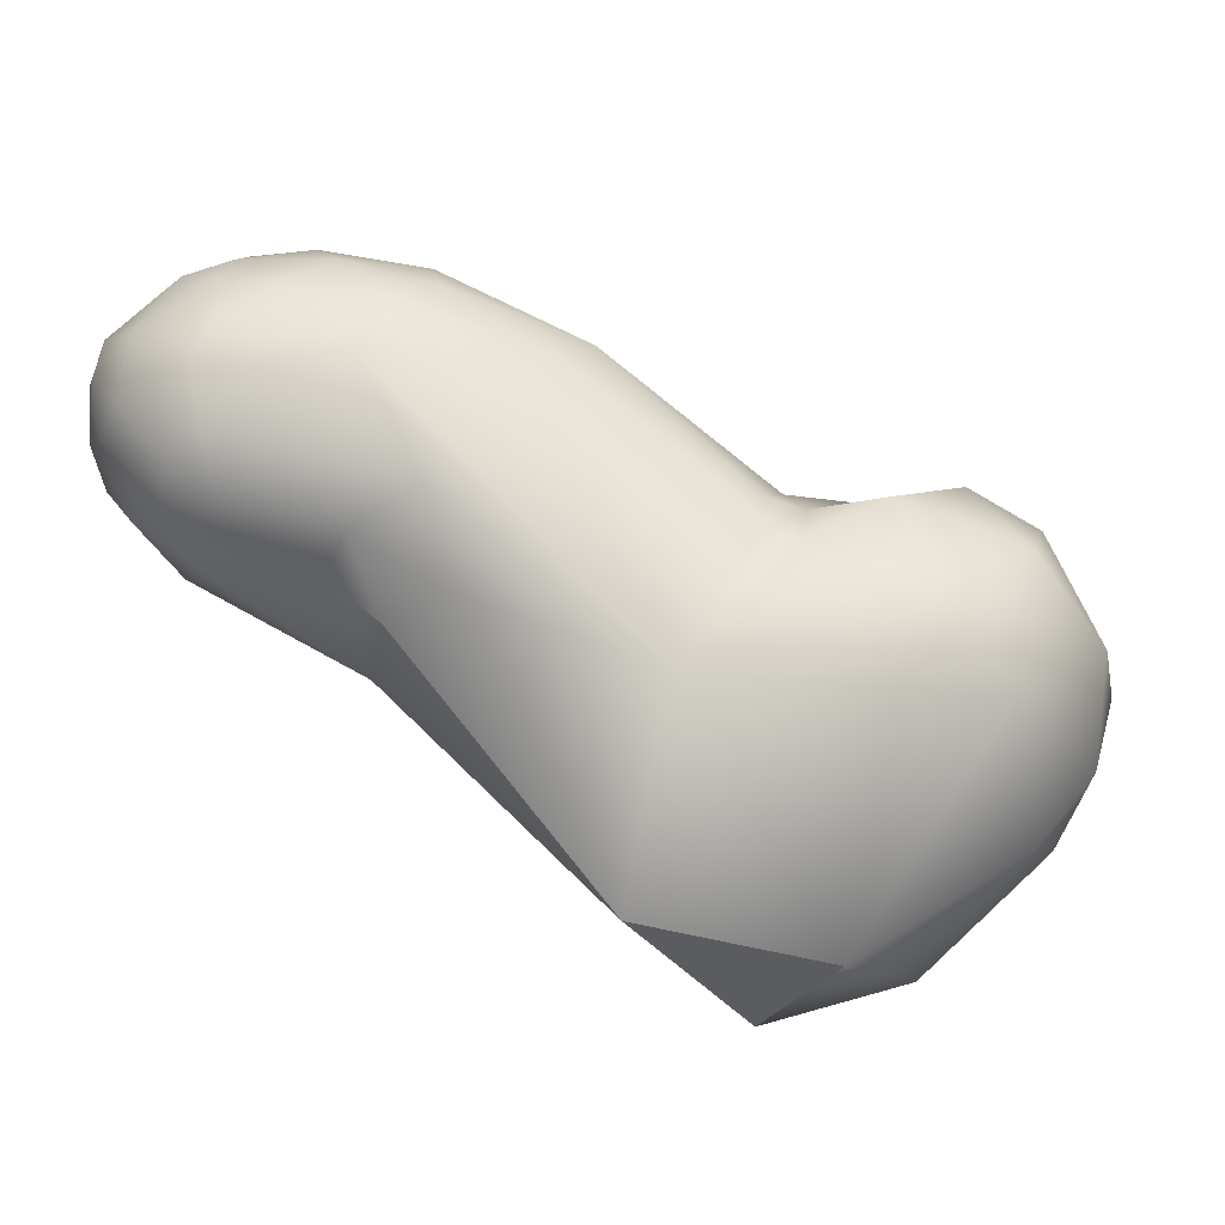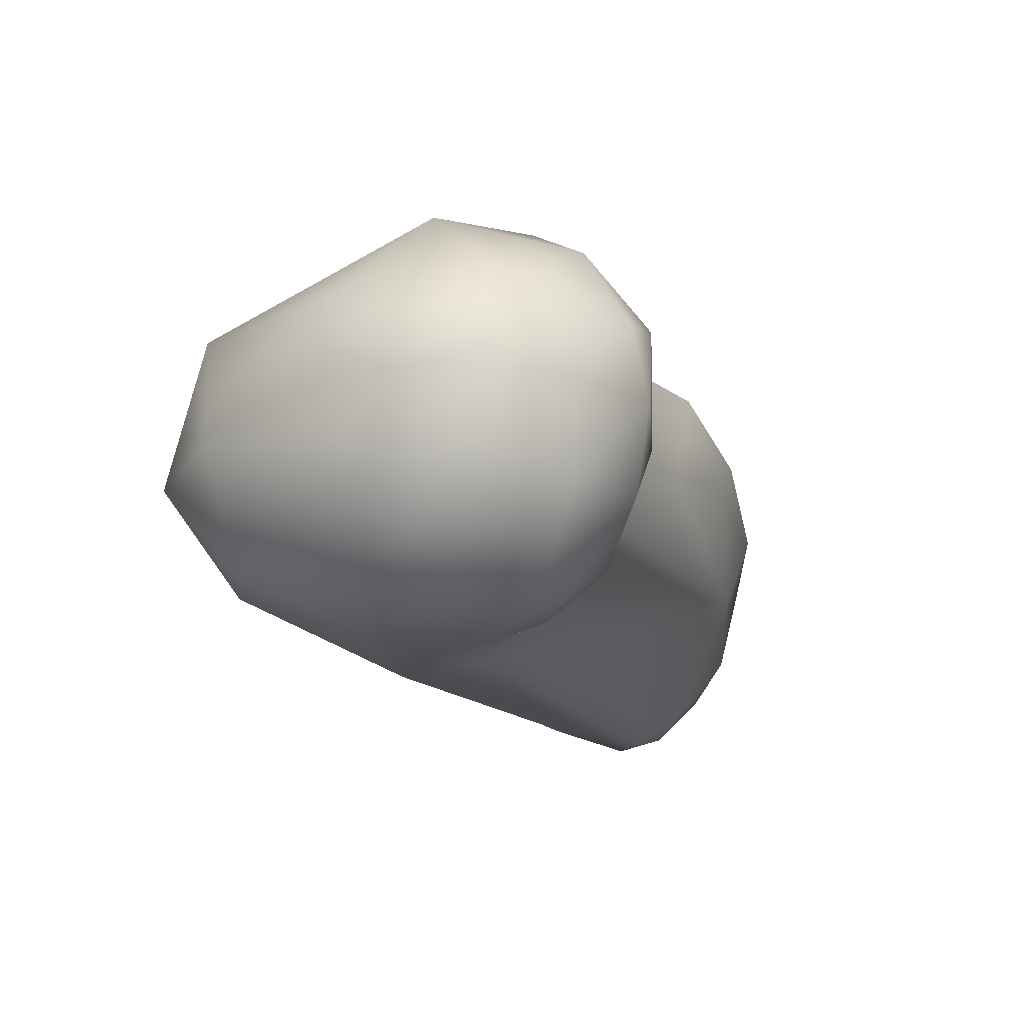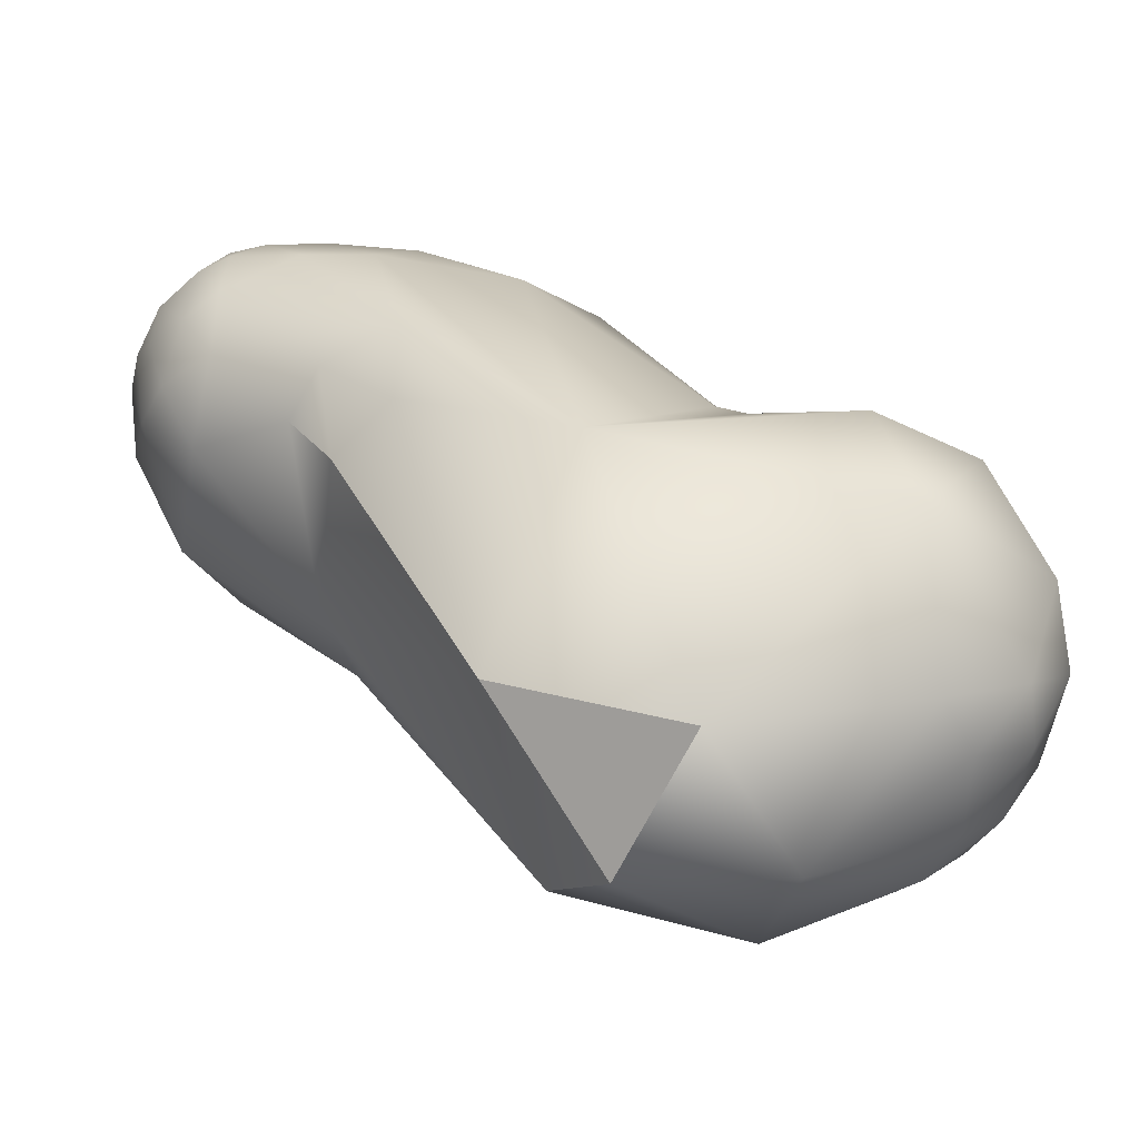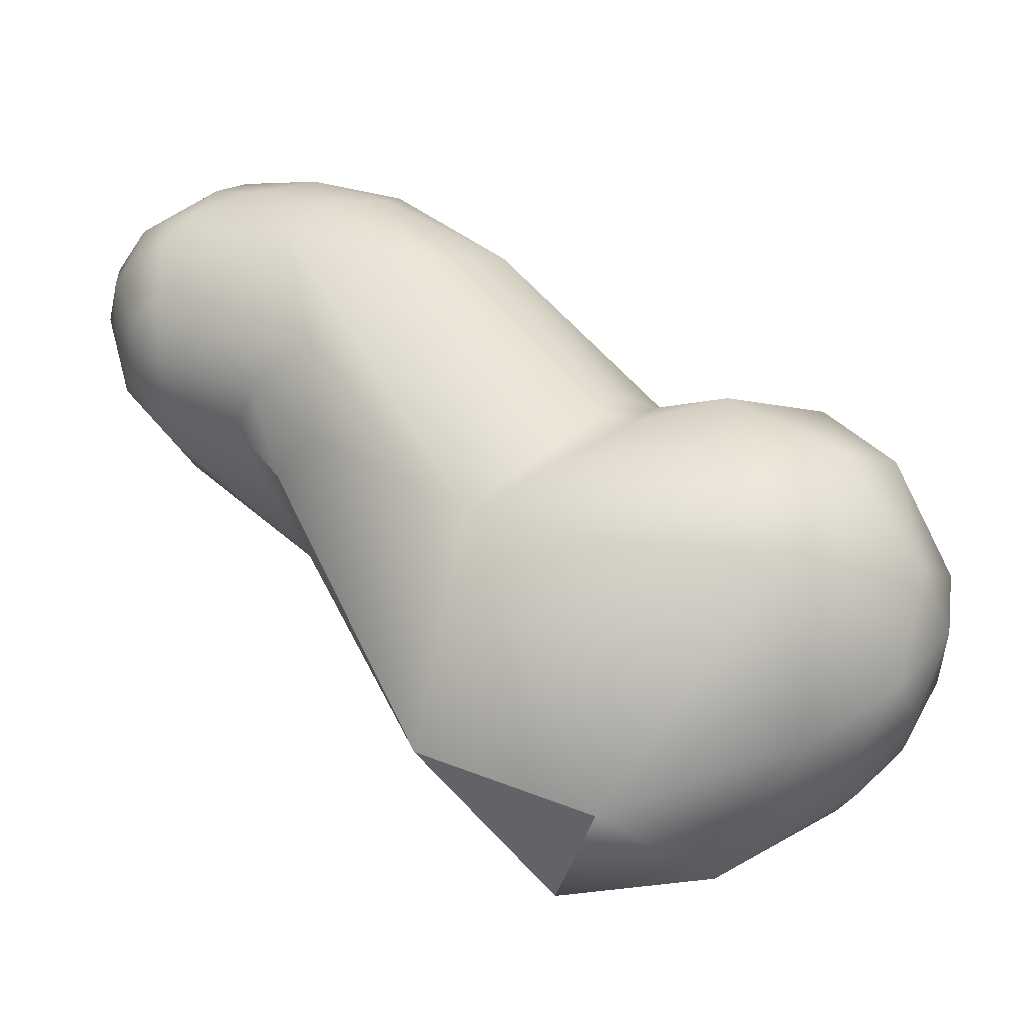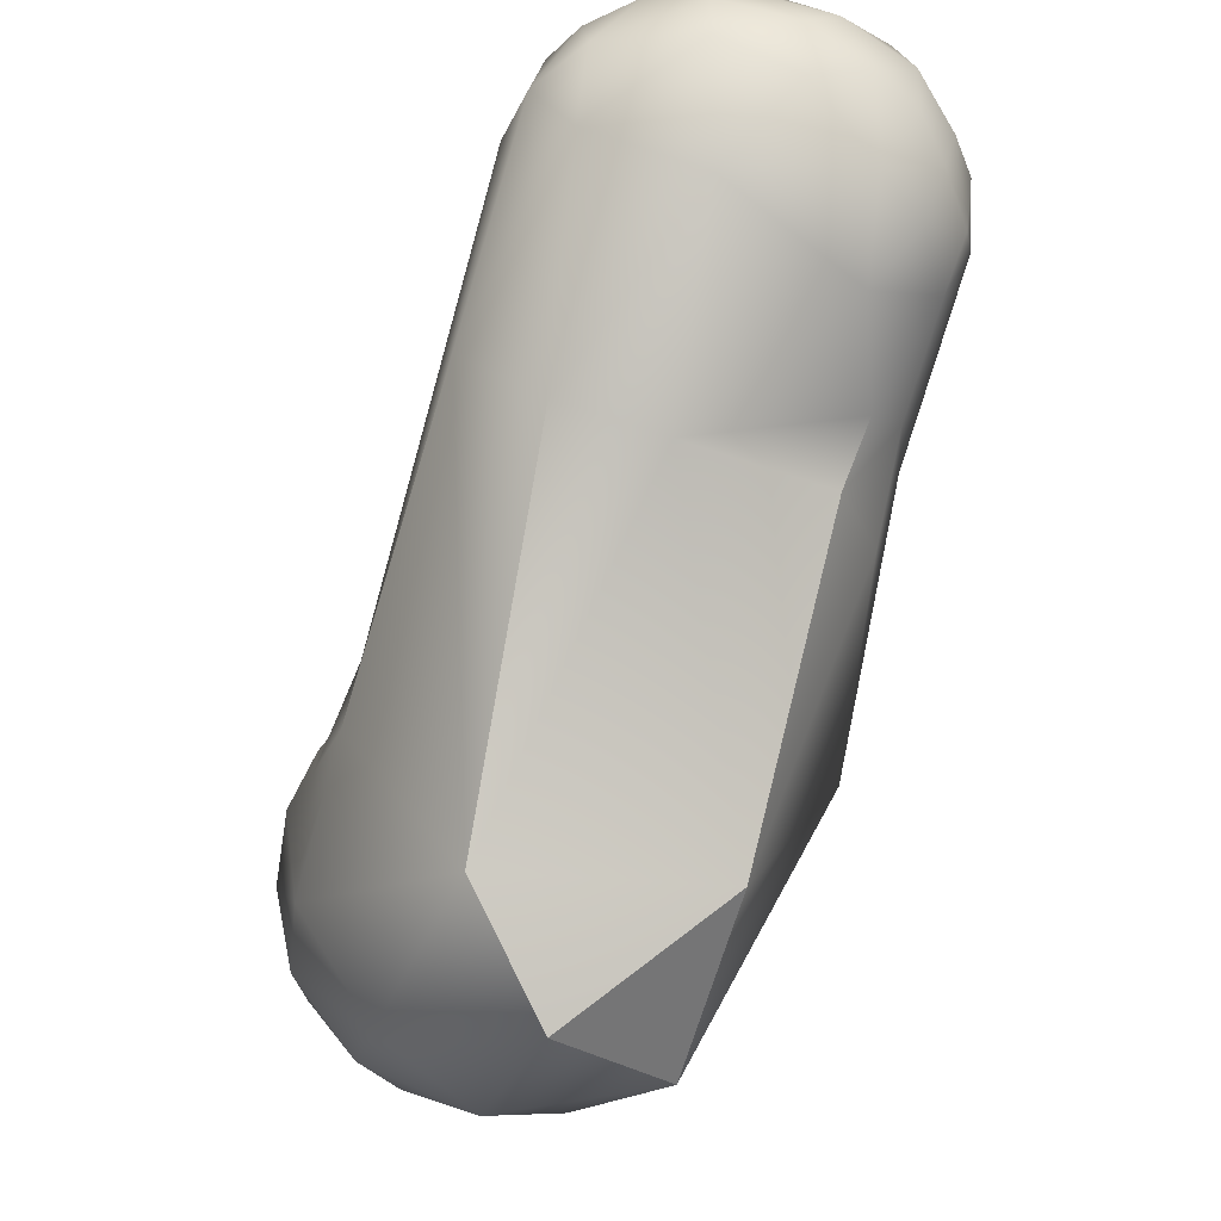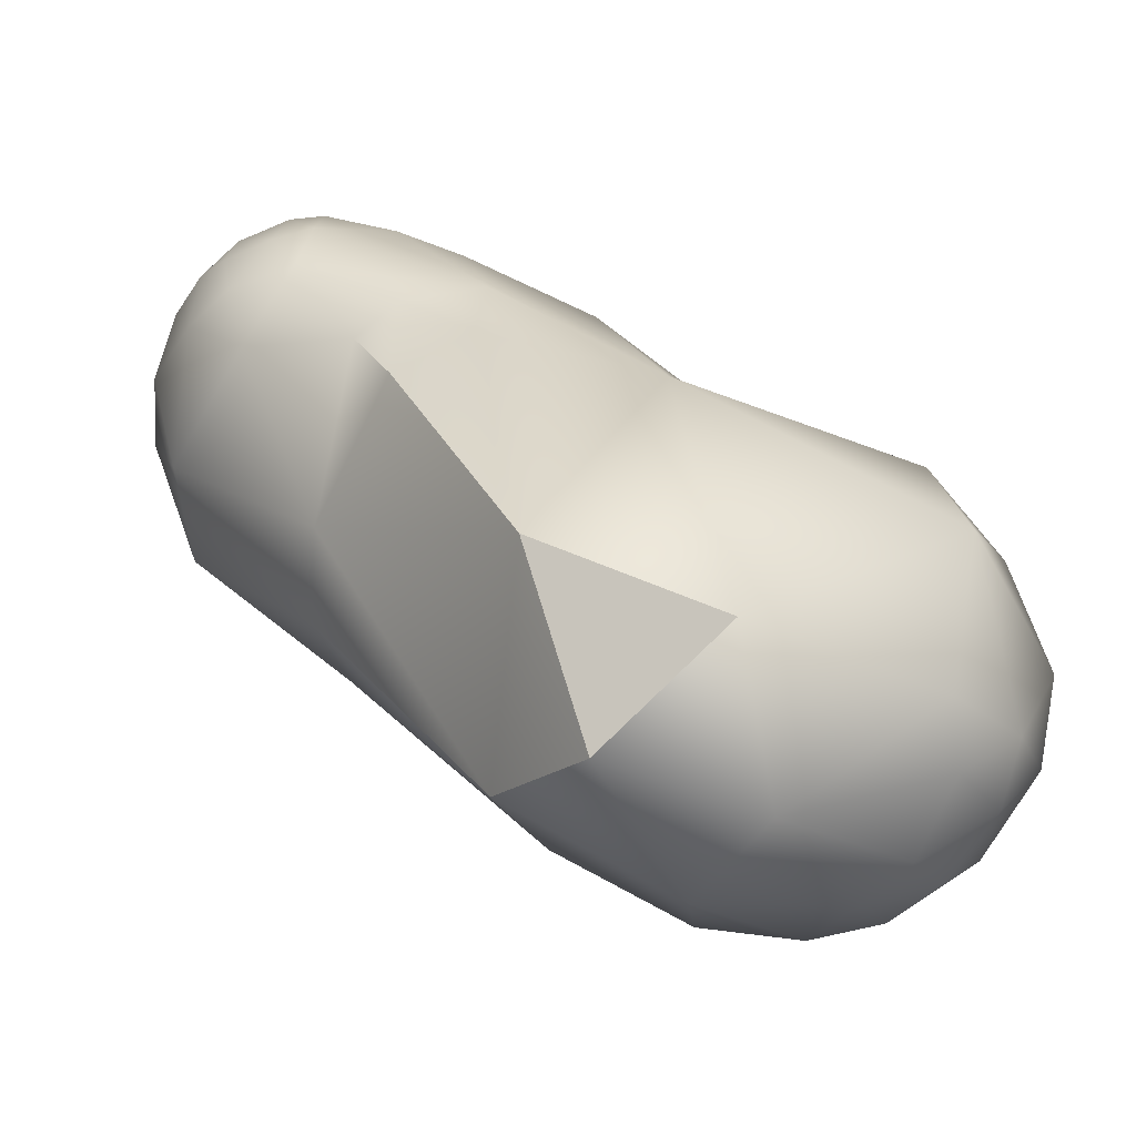
<metadata>
{"format":"obj","ext":"obj","renderer":"f3d","projection":"perspective","resolution":1024,"background":"white","views":[{"elev":75.5,"azim":165.4,"up":"+Y"},{"elev":-19.8,"azim":-112.0,"up":"+Y"},{"elev":-56.9,"azim":-176.5,"up":"+Z"},{"elev":-28.8,"azim":-162.8,"up":"+Z"},{"elev":-35.9,"azim":70.2,"up":"+Z"},{"elev":-75.3,"azim":163.1,"up":"+Z"}]}
</metadata>
<code>
v -42.58 -138.7 819.4
v -42.23 -139.7 824.6
v -43.82 -134.2 819.8
v -44.05 -135.2 823.1
v -41.91 -135 828.6
v -43.34 -130.4 821.3
v -40.8 -127.2 825.8
v -42.42 -131.4 827.5
v -37.38 -144.1 821.9
v -37.12 -140.2 814.1
v -40.99 -141.7 821.4
v -40.64 -139.1 816.3
v -39.31 -141.9 817.8
v -39.42 -142.7 824.5
v -36.89 -143.3 826.4
v -40.15 -139.1 828.6
v -35.45 -141.2 829.2
v -39.06 -133.6 813.7
v -38.61 -137.7 813.9
v -41.88 -135.4 816.4
v -36.37 -134.9 831.4
v -37.79 -130.6 813.6
v -41.65 -132.1 816.4
v -39.4 -130.1 830
v -35.54 -126.8 829.5
v -37.63 -125.1 819.3
v -36.05 -124.2 825.2
v -34.17 -144.6 823.9
v -36.21 -143.5 817.3
v -31.69 -144.5 818
v -33.64 -143.6 826.8
v -30.68 -141.4 828.6
v -29.96 -139.4 830.6
v -31.94 -136.2 809.9
v -31.93 -133.5 831.7
v -31.76 -137.7 830.9
v -30.21 -136.8 831.9
v -30.79 -133.3 832.7
v -27.8 -132.9 837
v -31.53 -130.9 832
v -31.82 -127.6 830.1
v -30.28 -127.4 831.1
v -31.08 -125.9 828.4
v -29.67 -125.9 829.4
v -29.33 -144.6 822.9
v -30.2 -141.3 812
v -29.54 -143.5 825.8
v -26.65 -143.6 827
v -25.27 -144.6 822.4
v -28.65 -141.7 828.8
v -28.22 -129.2 810.7
v -24.79 -126.6 839.4
v -23.2 -130.1 842.1
v -24.08 -123.3 823.6
v -21.36 -124.1 838.8
v -21.58 -140.3 814.7
v -24.4 -136 809.8
v -17.02 -135.7 845.5
v -19.58 -129.6 815
v -18.78 -127.7 845.1
v -16.29 -131.3 847.4
v -14.66 -126.3 846.1
v -15.95 -123.6 834.3
v -18.84 -125.6 843.4
v -16.37 -124.5 843.2
v -12.56 -140.2 830.9
v -15.01 -143.5 834.3
v -11.11 -141.4 844.7
v -10.78 -143 842.3
v -11.48 -135.5 829.4
v -11.44 -137.6 847.9
v -11.84 -133.3 848.9
v -9.094 -136.9 848.6
v -12.79 -127.8 829.8
v -10.77 -127.2 832.3
v -13.94 -128.5 847.7
v -10.28 -127.3 847.6
v -10.83 -130.2 848.9
v -15.84 -124.9 829.7
v -12.26 -125.2 833.5
v -14.52 -123.5 840.9
v -11.09 -123.3 840.9
v -11.88 -124.7 844.9
v -9.338 -125.9 846.3
v -9.015 -124 843.8
v -6.139 -141.4 839.2
v -8.612 -139.4 847.5
v -8.4 -142 845
v -7.986 -142.8 842.6
v -6.701 -141 845.6
v -5.377 -141.2 843.2
v -4.894 -138.9 846.3
v -4.153 -136.5 836.5
v -6.229 -137.8 847.7
v -3.93 -133 847.1
v -3.277 -135.8 846.2
v -8.127 -134.6 848.9
v -5.919 -129.5 834.2
v -4.42 -127.6 836.9
v -3.761 -128.7 845.9
v -2.97 -128 844.1
v -2.624 -128.2 841.1
v -7.782 -128.1 847.8
v -7.072 -130.5 848.4
v -7.342 -124 839.1
v -7.08 -125.5 836
v -5.583 -125 838.5
v -3.626 -126.8 839.6
v -7.279 -124.4 843.7
v -7.524 -123.7 842.1
v -5.964 -124.4 842
v -5.136 -126.3 844.9
v -3.89 -126.1 841.9
v -1.82 -133.5 840.6
v -2.543 -137.1 842.3
v -2.844 -137 844.7
v -1.786 -133.5 843.6
v -3.02 -130 837.8
v -2.292 -131.6 845.1
v -1.881 -130.5 842
v -35.54 -126.8 829.5
v -31.53 -130.9 832
v -28.22 -129.2 810.7
v -21.58 -140.3 814.7
v -24.4 -136 809.8
v -24.4 -136 809.8
v -19.58 -129.6 815
v -19.58 -129.6 815
v -12.79 -127.8 829.8
g grp1
f 2 1 11
f 3 1 4
f 1 2 4
f 3 20 1
f 20 3 23
f 6 23 3
f 20 12 1
f 8 6 4
f 2 5 4
f 5 8 4
f 5 2 16
f 6 3 4
f 26 6 7
f 26 23 6
f 8 7 6
f 7 8 24
f 30 28 9
f 28 15 9
f 9 15 14
f 46 29 10
f 11 1 13
f 9 11 13
f 12 13 1
f 10 13 12
f 10 12 19
f 14 11 9
f 13 10 29
f 13 29 9
f 9 29 30
f 11 14 2
f 16 2 14
f 14 15 16
f 17 16 15
f 17 15 31
f 21 16 17
f 16 21 5
f 21 17 36
f 20 18 19
f 23 18 20
f 18 22 34
f 19 12 20
f 23 22 18
f 23 26 22
f 51 22 26
f 5 24 8
f 24 5 21
f 25 24 21
f 7 121 27
f 121 7 24
f 41 25 21
f 43 27 121
f 26 7 27
f 15 28 31
f 30 45 28
f 28 45 31
f 46 10 34
f 29 46 30
f 47 31 45
f 31 47 32
f 31 32 17
f 36 17 33
f 17 32 33
f 50 47 48
f 50 32 47
f 33 32 50
f 19 18 34
f 10 19 34
f 21 36 35
f 35 40 21
f 38 122 35
f 33 37 36
f 35 36 37
f 38 35 37
f 38 39 122
f 38 37 39
f 22 51 34
f 122 41 21
f 121 41 43
f 41 122 42
f 43 41 44
f 42 44 41
f 52 42 122
f 54 51 26
f 54 26 27
f 54 27 43
f 54 43 44
f 56 49 30
f 49 45 30
f 49 48 45
f 30 46 56
f 46 34 57
f 46 57 56
f 47 45 48
f 50 58 33
f 48 58 50
f 33 58 37
f 58 39 37
f 39 58 53
f 51 57 34
f 123 59 125
f 52 122 39
f 39 53 52
f 42 52 44
f 53 60 52
f 54 44 55
f 44 52 55
f 55 52 64
f 56 66 67
f 70 66 124
f 56 67 49
f 49 67 48
f 126 127 124
f 53 61 60
f 58 61 53
f 52 60 64
f 64 60 62
f 60 61 76
f 60 76 62
f 61 78 76
f 128 51 54
f 54 63 79
f 54 81 63
f 79 63 80
f 55 64 65
f 81 54 55
f 81 55 65
f 63 81 82
f 64 62 65
f 48 67 69
f 58 48 68
f 69 68 48
f 87 71 68
f 73 71 87
f 69 88 68
f 87 68 88
f 94 73 87
f 70 124 127
f 58 68 71
f 61 58 72
f 72 58 71
f 73 72 71
f 97 72 73
f 127 74 70
f 70 74 75
f 80 75 129
f 70 75 98
f 75 106 98
f 93 70 98
f 78 61 72
f 76 78 77
f 77 62 76
f 84 62 77
f 103 84 77
f 72 97 78
f 104 78 97
f 103 77 78
f 79 129 128
f 54 79 128
f 80 129 79
f 80 106 75
f 81 65 83
f 65 62 83
f 84 83 62
f 81 85 82
f 81 83 85
f 85 83 84
f 67 89 69
f 89 67 86
f 66 86 67
f 89 86 91
f 86 66 93
f 86 93 115
f 89 88 69
f 89 90 88
f 90 87 88
f 94 87 90
f 89 91 90
f 91 92 90
f 92 94 90
f 91 116 92
f 70 93 66
f 98 118 93
f 93 118 114
f 96 94 92
f 95 94 96
f 96 92 116
f 119 95 96
f 94 97 73
f 95 97 94
f 95 104 97
f 98 106 99
f 99 118 98
f 99 108 118
f 108 102 118
f 100 112 103
f 95 119 100
f 119 101 100
f 112 100 101
f 101 113 112
f 101 119 120
f 113 101 102
f 113 102 108
f 104 103 78
f 100 104 95
f 104 100 103
f 105 63 82
f 63 106 80
f 106 63 105
f 99 106 107
f 107 106 105
f 107 111 113
f 105 111 107
f 99 107 108
f 112 84 103
f 84 109 85
f 105 82 110
f 110 82 85
f 109 110 85
f 109 111 110
f 112 109 84
f 112 111 109
f 110 111 105
f 111 112 113
f 113 108 107
f 91 86 115
f 93 114 115
f 116 91 115
f 117 116 115
f 117 119 96
f 117 115 114
f 116 117 96
f 120 119 117
f 118 102 120
f 120 102 101
f 114 120 117
f 120 114 118

</code>
